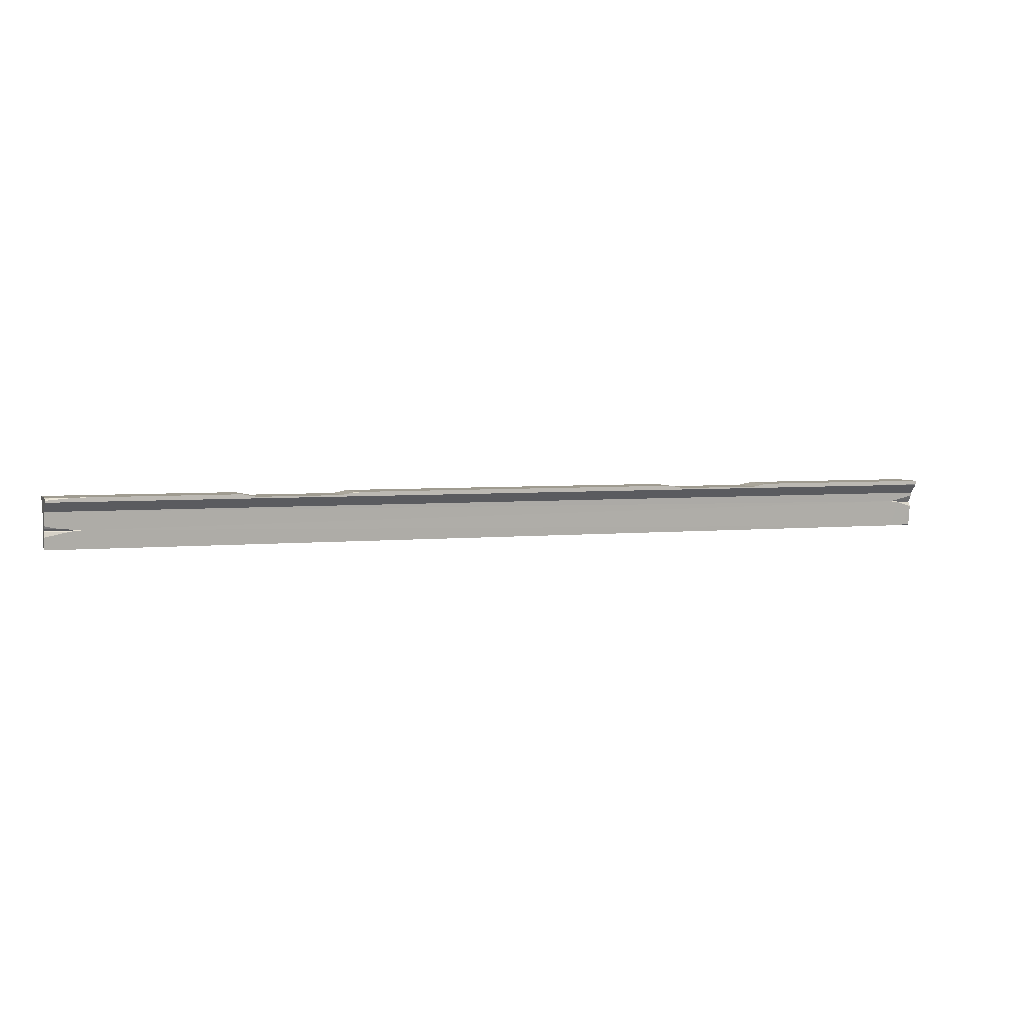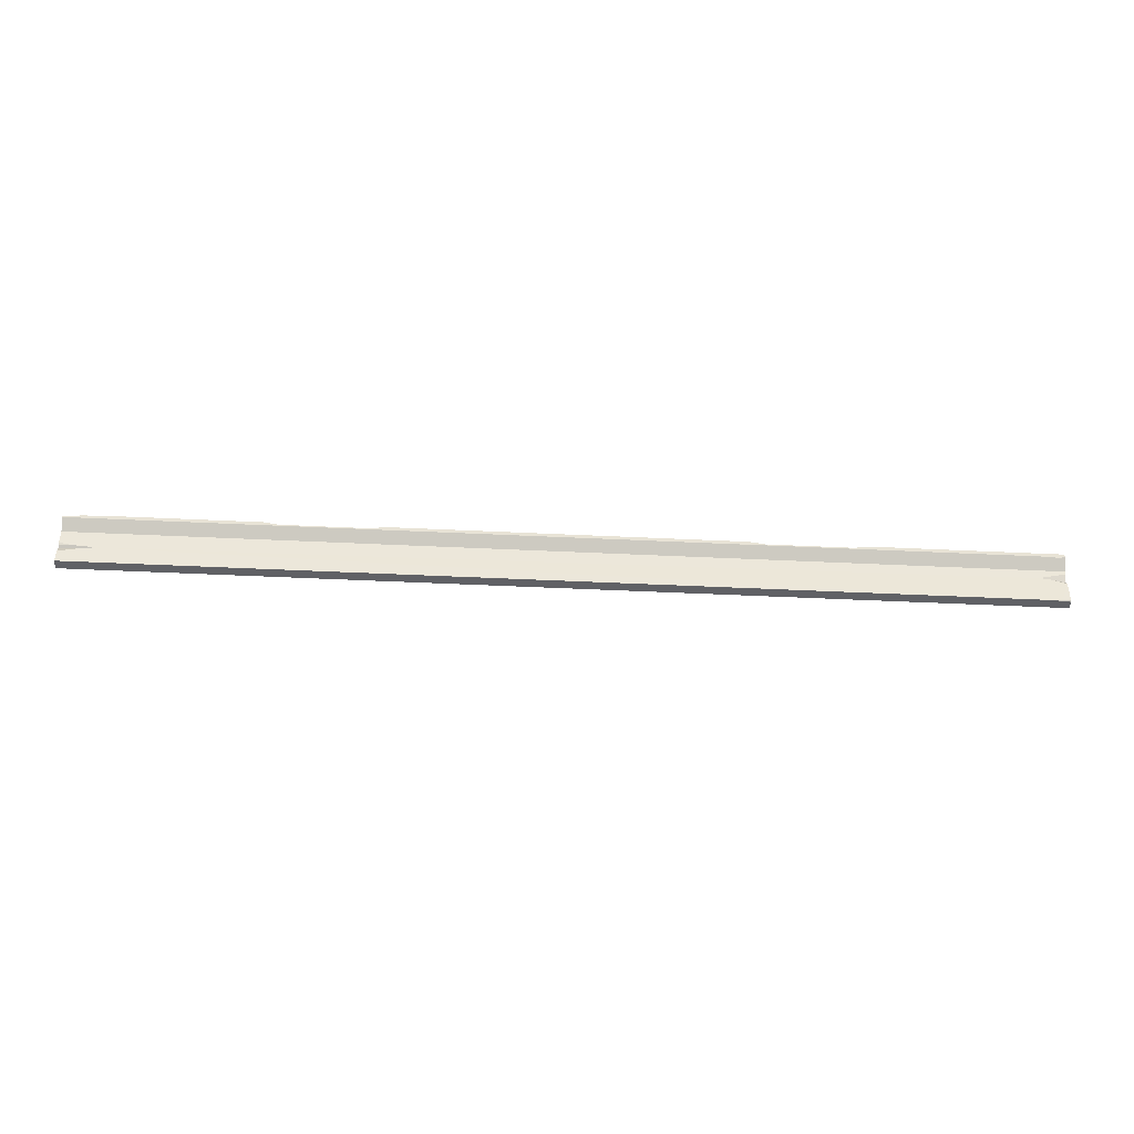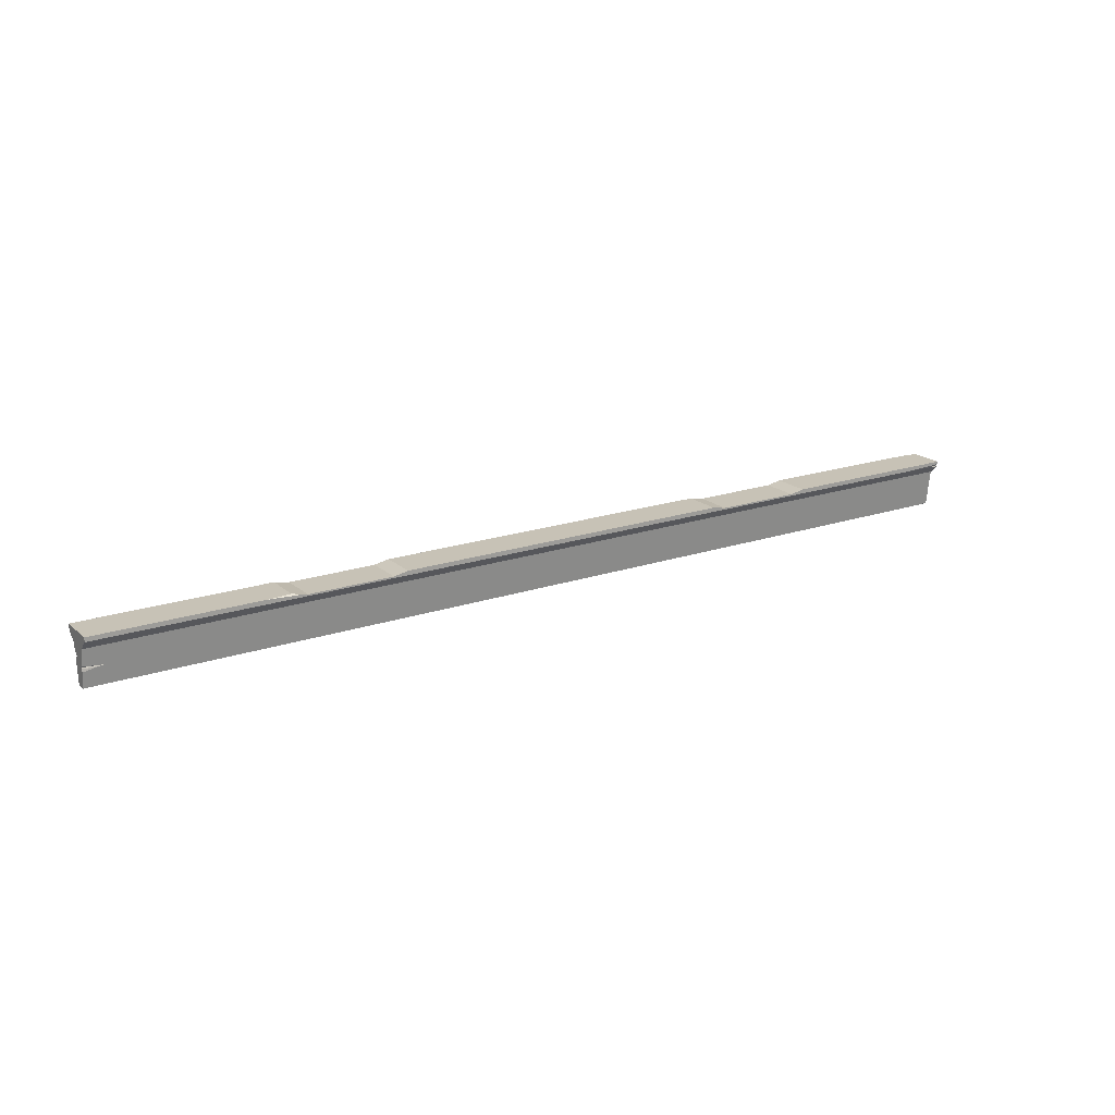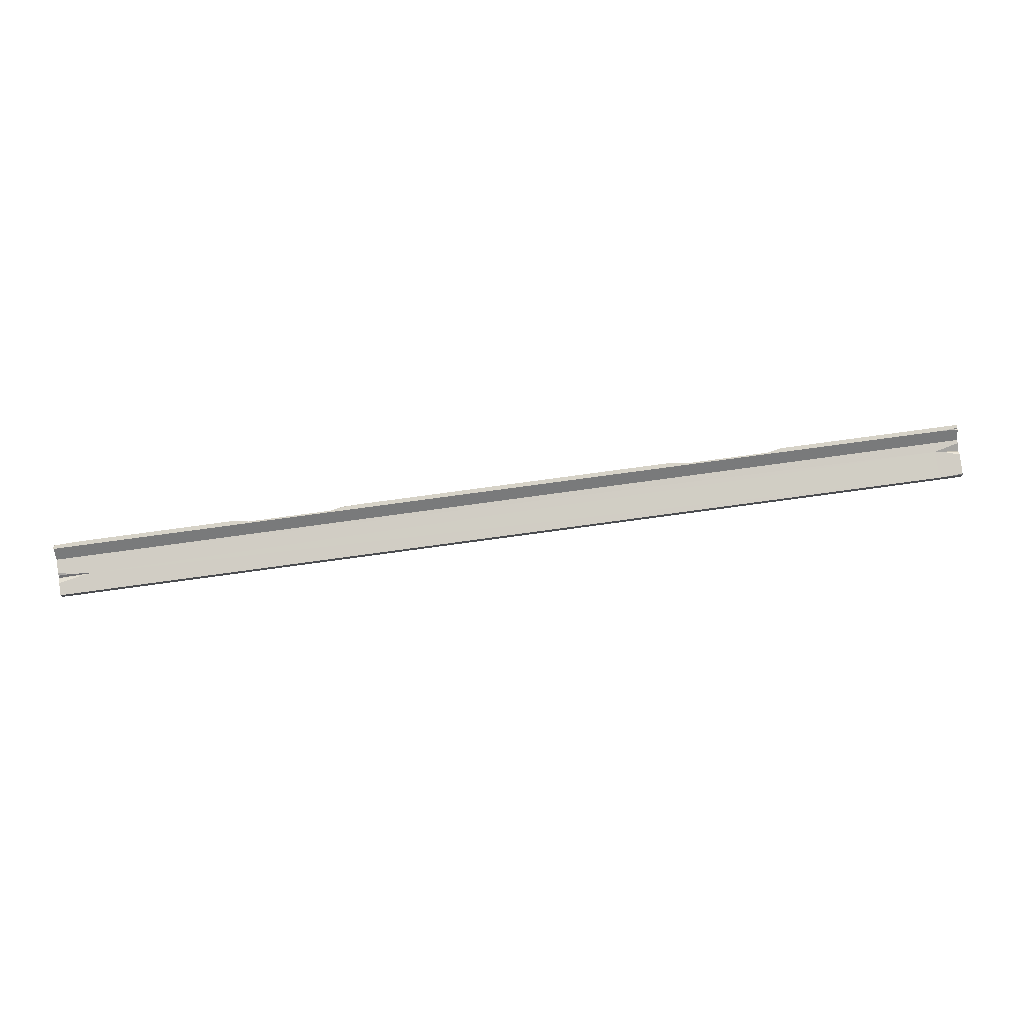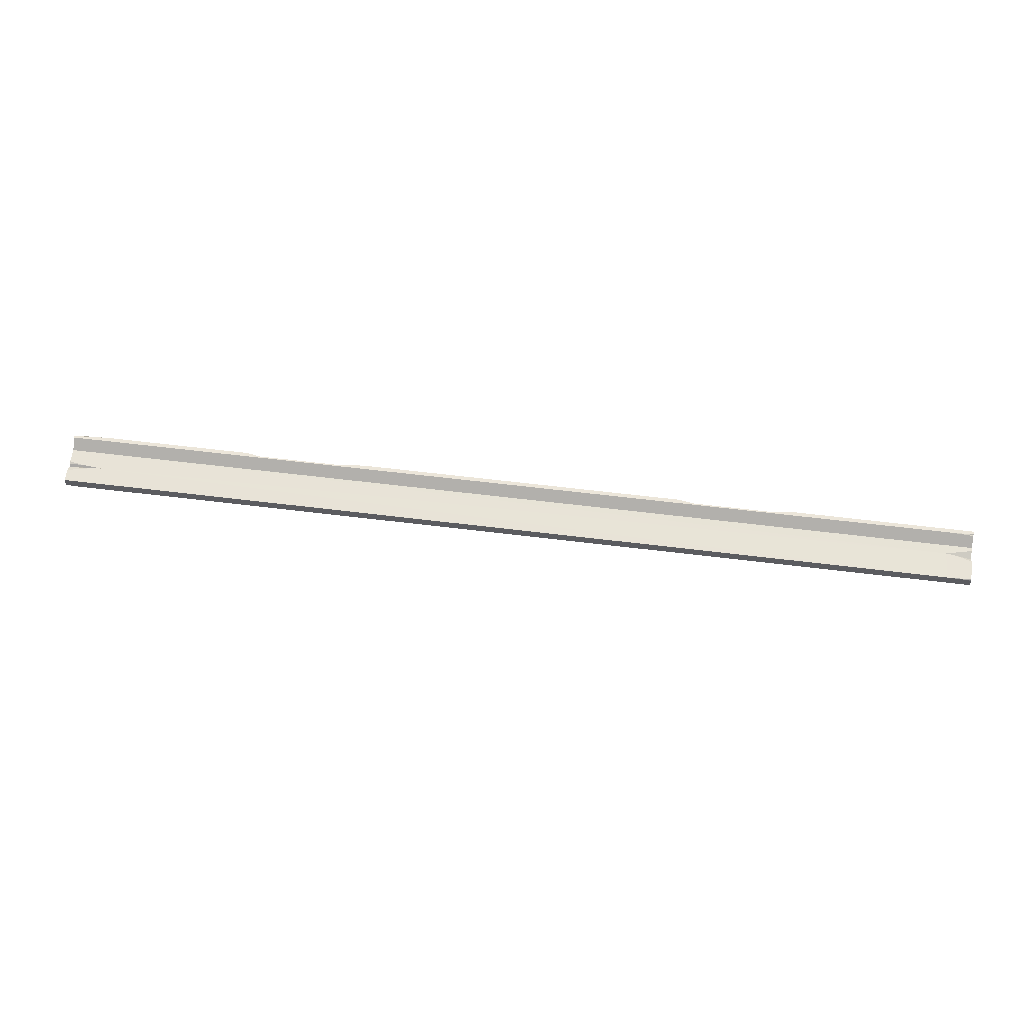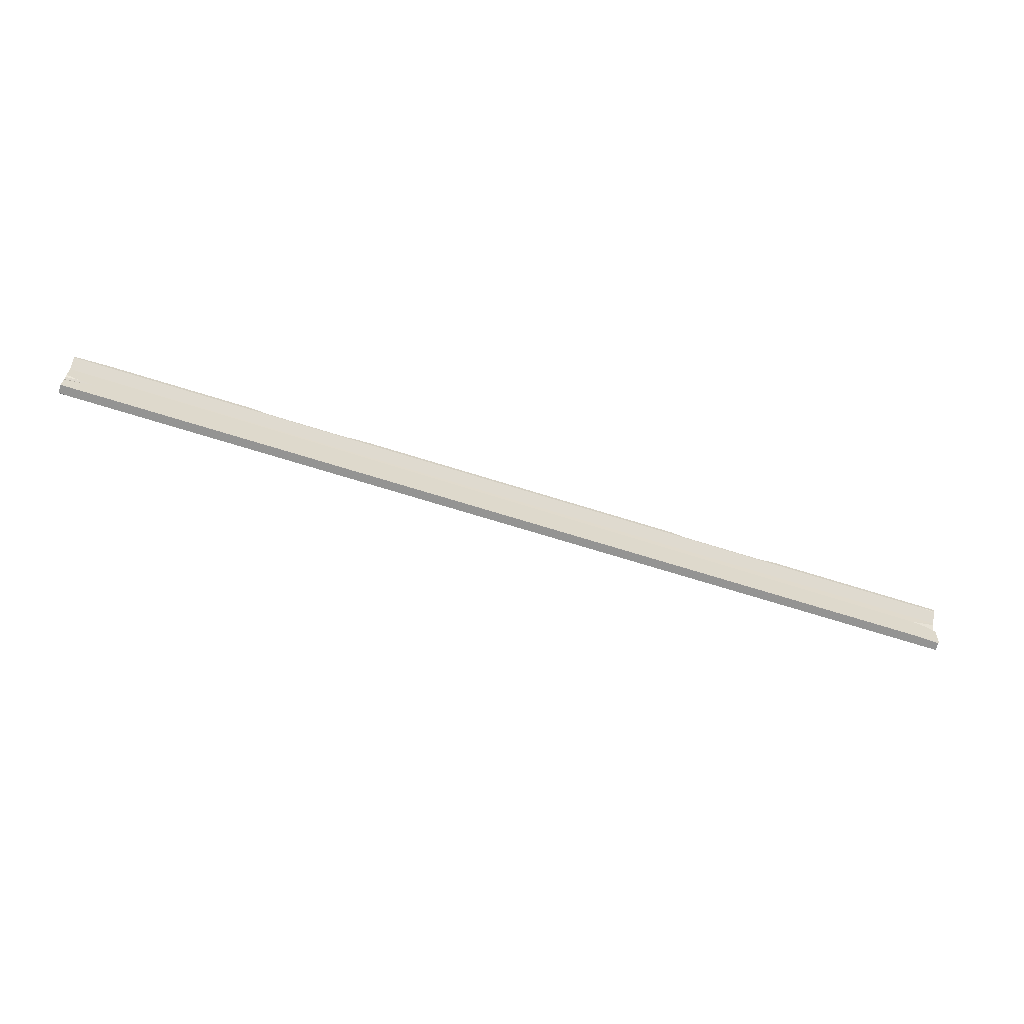
<metadata>
{"format":"obj","ext":"obj","renderer":"f3d","projection":"perspective","resolution":1024,"background":"white","views":[{"elev":4.0,"azim":160.5,"up":"+Z"},{"elev":-49.4,"azim":177.0,"up":"+Z"},{"elev":19.1,"azim":-32.9,"up":"+Z"},{"elev":76.7,"azim":172.2,"up":"+Y"},{"elev":54.2,"azim":-172.3,"up":"+Y"},{"elev":-67.0,"azim":162.3,"up":"+Z"}]}
</metadata>
<code>
o Concrete_Barrier_Cube.003_Concrete_Barrier_Cube.004
v 905.4 -17.34 -26.42
v 905.4 8.779 -96.82
v 905.4 17.34 -26.42
v -905.4 -8.779 -96.82
v -905.4 -17.34 -26.42
v -905.4 17.34 -26.42
v -905.4 -36.04 -8.366
v 905.4 36.04 -8.366
v -905.4 -36.04 -0.09132
v -905.4 36.04 -0.09132
v 905.4 -36.04 -0.09132
v -519.6 36.04 -5.421
v -356.6 36.04 -5.421
v -547.2 36.04 -0.09132
v -328.9 36.04 -0.09132
v 356.6 36.04 -5.421
v 547.2 36.04 -0.09132
v 519.6 36.04 -5.421
v -328.9 -36.04 -0.09132
v 547.2 -36.04 -0.09132
v 328.9 -36.04 -0.09132
v 356.6 -36.04 -5.421
v 519.6 -36.04 -5.421
v -519.6 -36.04 -5.421
v -356.6 -36.04 -5.421
v 905.4 -13.06 -61.62
v 905.4 7.103 -61.62
v 836.9 13.06 -61.62
v -905.4 33.86 -8.366
v -905.4 36.04 -6.195
v -905.4 34.47 -9.874
v 905.4 36.04 -4.82
v -856.1 14.85 -44.32
v -905.4 7.845 -47.35
v -905.4 16.53 -33.08
v -547.2 -31.99 -0.09132
v -593.7 -36.04 -0.09132
v -528.1 -36.04 -3.774
v 328.9 33.71 -0.09132
v 339.9 36.04 -2.208
v 302.2 36.04 -0.09132
v 905.4 -33.2 -11.1
v 905.4 -32.1 -8.366
v 905.4 -36.04 -4.431
v 884 -34.54 -9.806
v 884 -36.04 -6.293
v 826.5 -36.04 -8.366
v -905.4 13.73 -56.06
v -905.4 10.2 -48.79
v -876.5 14.63 -47.2
v 905.4 14.15 -52.61
v 905.4 11.44 -57.77
v 880 13.51 -57.9
v 905.4 11.65 -73.17
v 859.2 12.82 -63.54
v 905.4 8.574 -63.28
v -861.2 36.04 -8.366
v -894.1 35.18 -9.19
v -894.1 36.04 -7.18
v 827.5 36.04 -0.09132
v 867.7 34.59 -0.09132
v 867.7 36.04 -1.541
v 905.4 32.76 -1.541
v 888.7 32.76 -0.09132
v 905.4 29.26 -0.09132
v -905.4 -10.33 -59.76
v -867.4 -13.06 -61.62
v -905.4 -12.28 -67.99
v -880.1 -12.93 -62.71
v -905.4 -11.37 -62.06
v -905.4 -11.37 -59.29
v -886.8 -13.26 -59.95
v -905.4 -13.73 -56.06
v 905.4 -8.94 -95.49
v 890.1 -8.779 -96.82
v 905.4 -7.996 -96.33
v 899.4 -7.965 -96.82
v 905.4 -6.712 -96.82
v -905.4 9.074 -94.39
v -859.3 8.779 -96.82
v -890.1 7.669 -96.82
v -890.1 8.913 -95.71
v -900 6.804 -96.82
v -905.4 5.674 -96.82
v -905.4 6.832 -96.38
f 75 74 26
f 45 47 1
f 29 9 10
f 65 11 43
f 40 21 22
f 37 36 14
f 13 19 15
f 12 25 13
f 18 20 17
f 41 19 21
f 16 23 18
f 27 52 51
f 80 2 75
f 58 57 6
f 5 7 29
f 61 60 11
f 53 27 28
f 34 35 33
f 36 37 38
f 38 24 12
f 39 40 41
f 58 29 59
f 25 24 7
f 3 8 43
f 45 46 47
f 43 46 45
f 48 49 50
f 50 34 33
f 51 52 53
f 33 35 6
f 54 55 56
f 27 55 28
f 57 58 59
f 62 61 64
f 60 61 62
f 63 64 65
f 16 18 8
f 73 5 34
f 67 26 1
f 68 69 70
f 66 69 67
f 71 72 73
f 72 66 67
f 74 77 76
f 76 77 78
f 74 78 54
f 48 50 82
f 80 81 82
f 68 70 48
f 83 84 85
f 82 81 83
f 26 67 75
f 67 69 4
f 75 67 4
f 69 68 4
f 7 5 47
f 5 1 47
f 1 42 45
f 10 30 29
f 29 7 9
f 11 44 43
f 43 8 65
f 8 32 63
f 65 8 63
f 22 16 40
f 40 39 21
f 14 10 37
f 10 9 37
f 13 25 19
f 12 24 25
f 18 23 20
f 21 39 41
f 41 15 19
f 16 22 23
f 3 1 51
f 1 26 51
f 51 26 27
f 2 78 77
f 77 75 2
f 75 4 80
f 4 84 83
f 83 81 4
f 81 80 4
f 8 3 57
f 3 6 57
f 6 31 58
f 31 6 29
f 6 5 29
f 17 20 60
f 20 11 60
f 11 65 64
f 64 61 11
f 53 52 27
f 14 36 12
f 36 38 12
f 31 29 58
f 29 30 59
f 7 47 25
f 47 46 11
f 25 47 22
f 46 44 11
f 11 20 47
f 20 23 47
f 22 21 19
f 22 19 25
f 23 22 47
f 37 9 7
f 24 38 37
f 24 37 7
f 42 1 43
f 1 3 43
f 45 42 43
f 43 44 46
f 50 49 34
f 6 3 33
f 3 51 53
f 28 3 53
f 28 33 3
f 27 56 55
f 63 32 64
f 32 62 64
f 17 60 18
f 60 62 8
f 62 32 8
f 8 57 16
f 57 59 10
f 13 57 12
f 59 30 10
f 10 14 57
f 14 12 57
f 13 15 41
f 13 41 16
f 41 40 16
f 60 8 18
f 57 13 16
f 5 6 35
f 35 34 5
f 34 66 73
f 66 71 73
f 1 5 67
f 5 73 72
f 67 5 72
f 66 70 69
f 72 71 66
f 74 75 77
f 27 26 56
f 26 74 54
f 74 76 78
f 78 2 54
f 54 56 26
f 33 28 80
f 28 55 2
f 55 54 2
f 2 80 28
f 80 82 50
f 33 80 50
f 82 79 48
f 66 34 48
f 34 49 48
f 48 79 68
f 66 48 70
f 79 85 84
f 84 4 79
f 4 68 79
f 85 79 83
f 79 82 83

</code>
